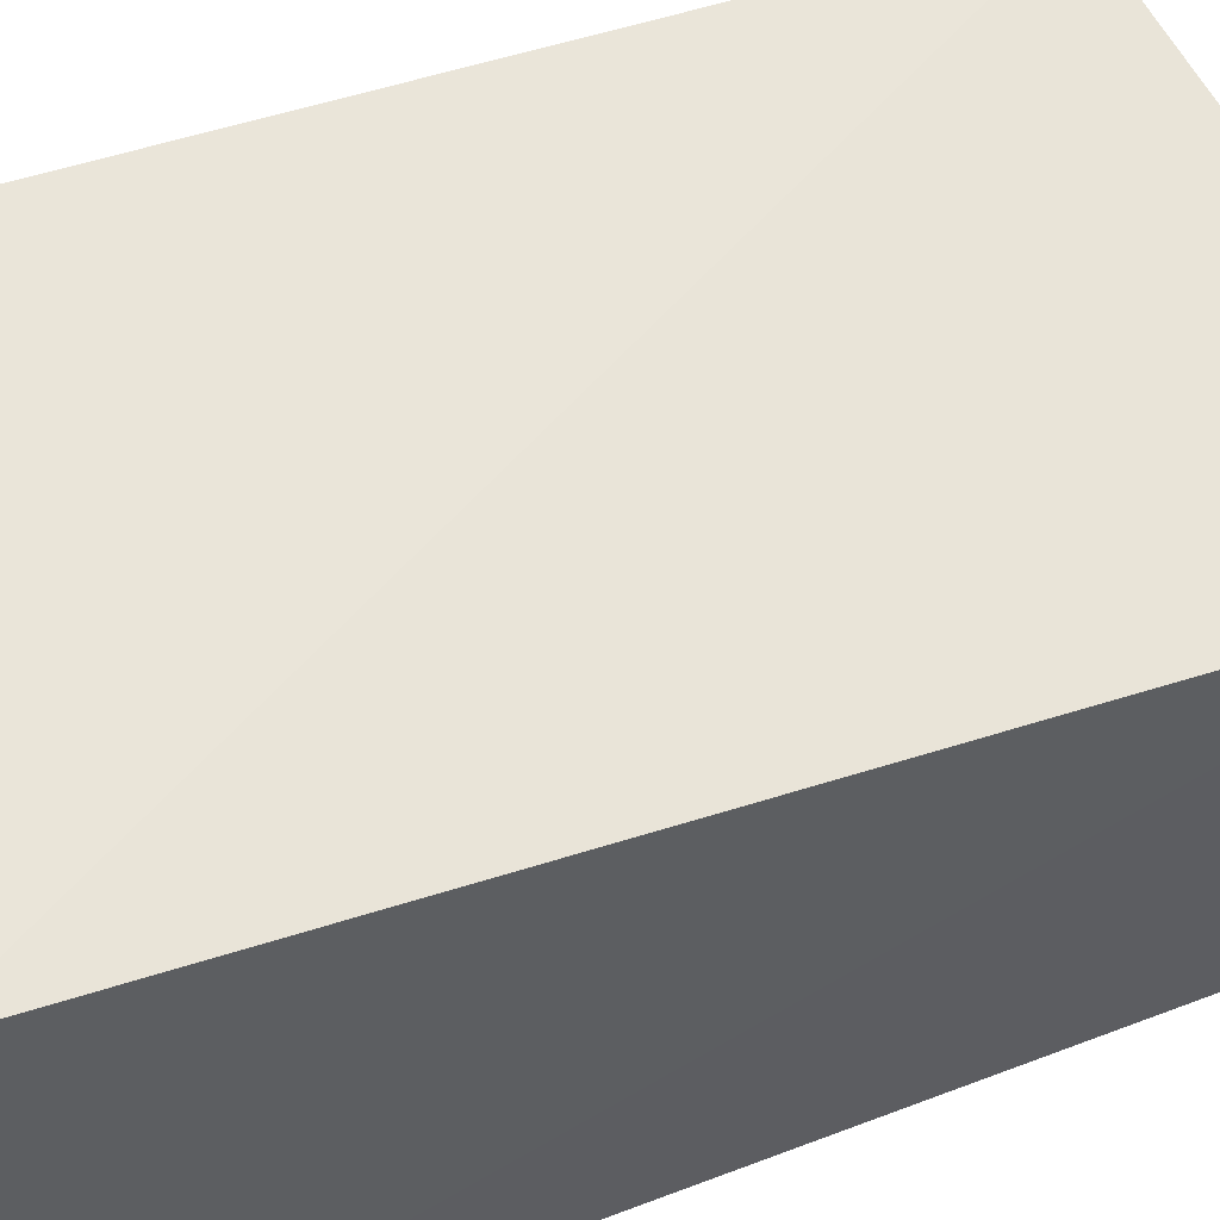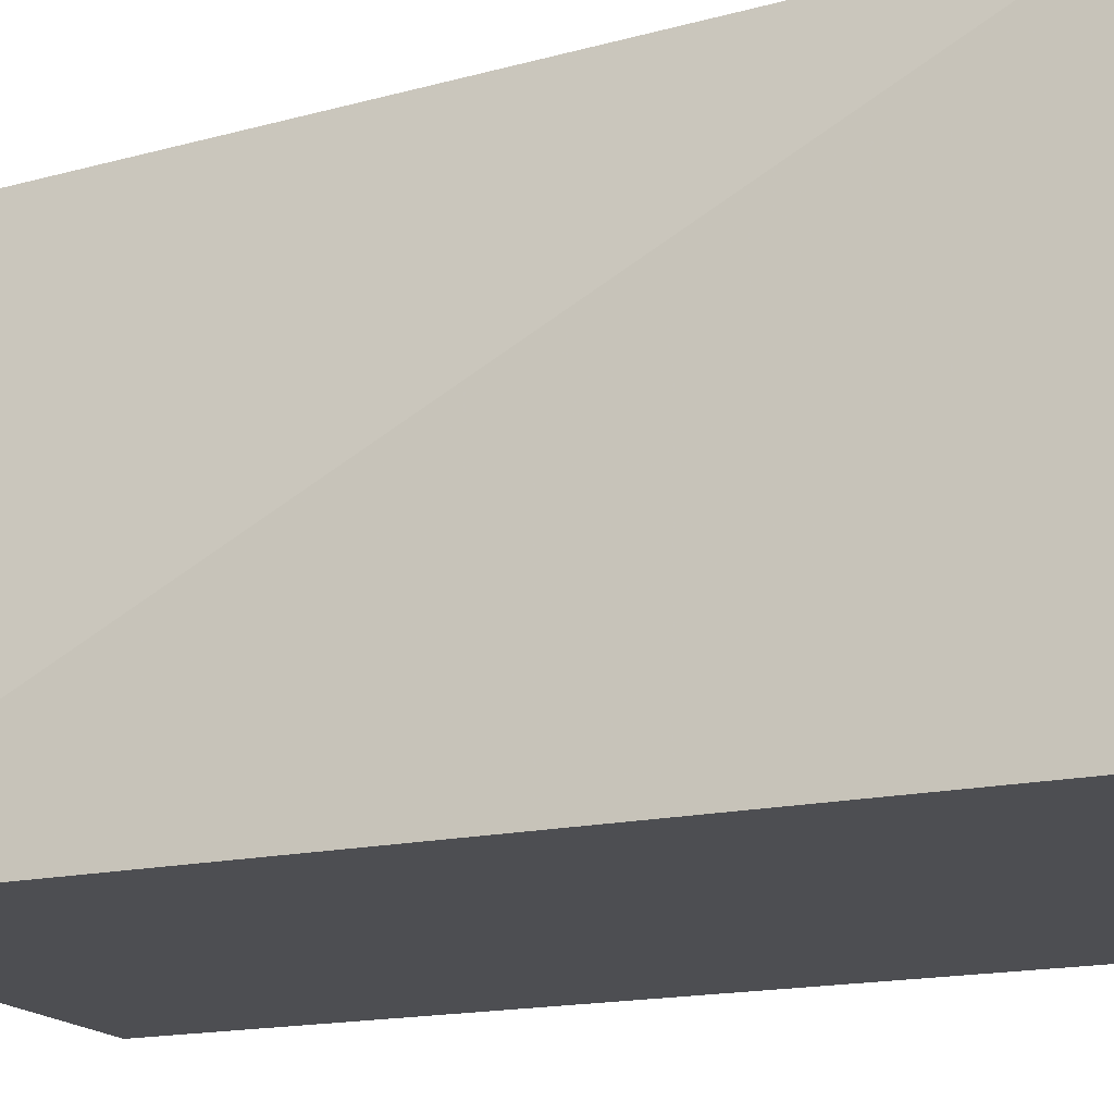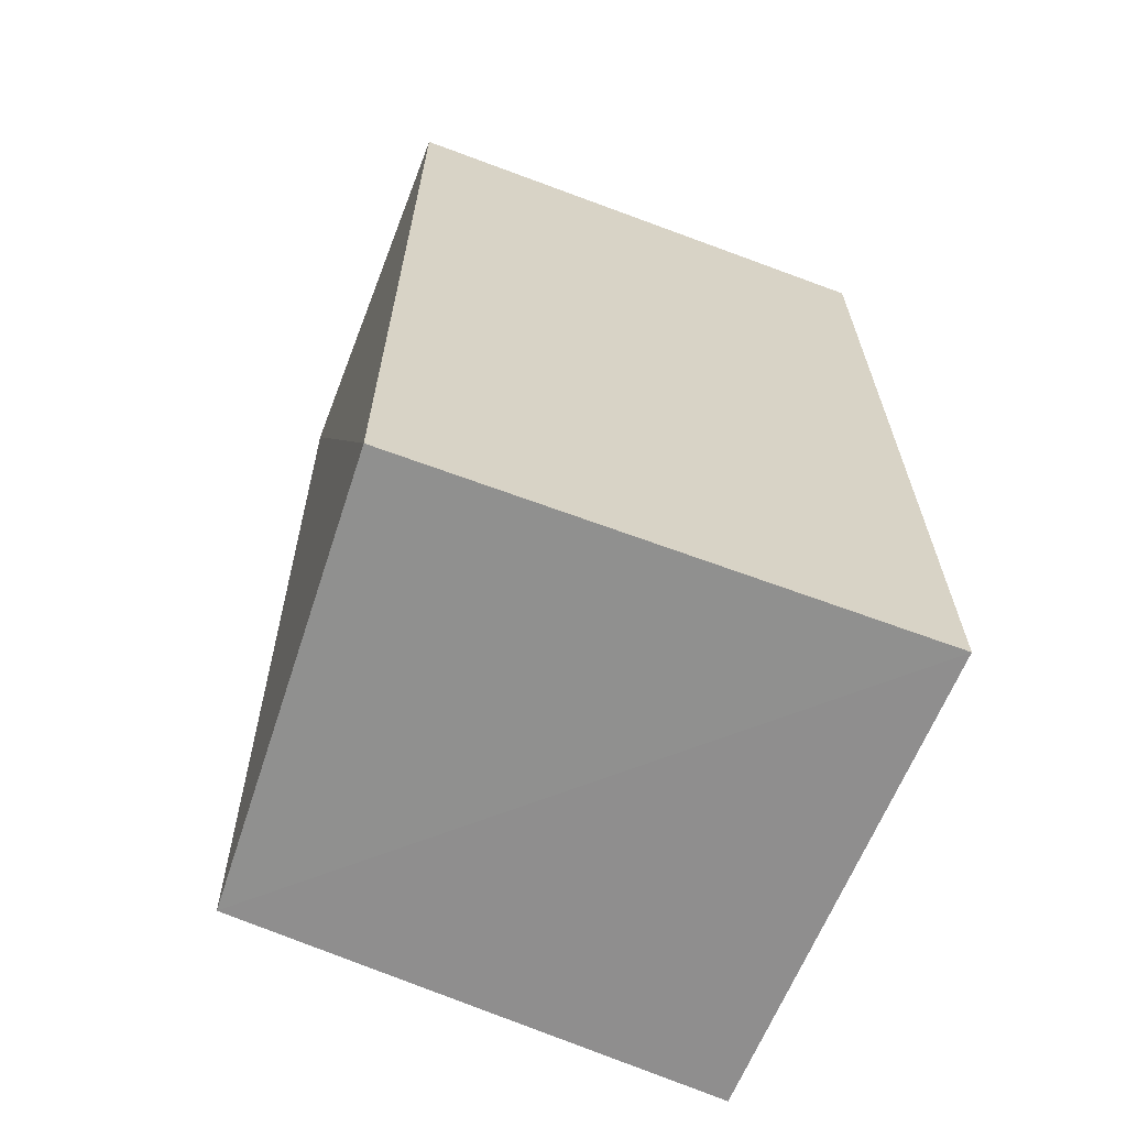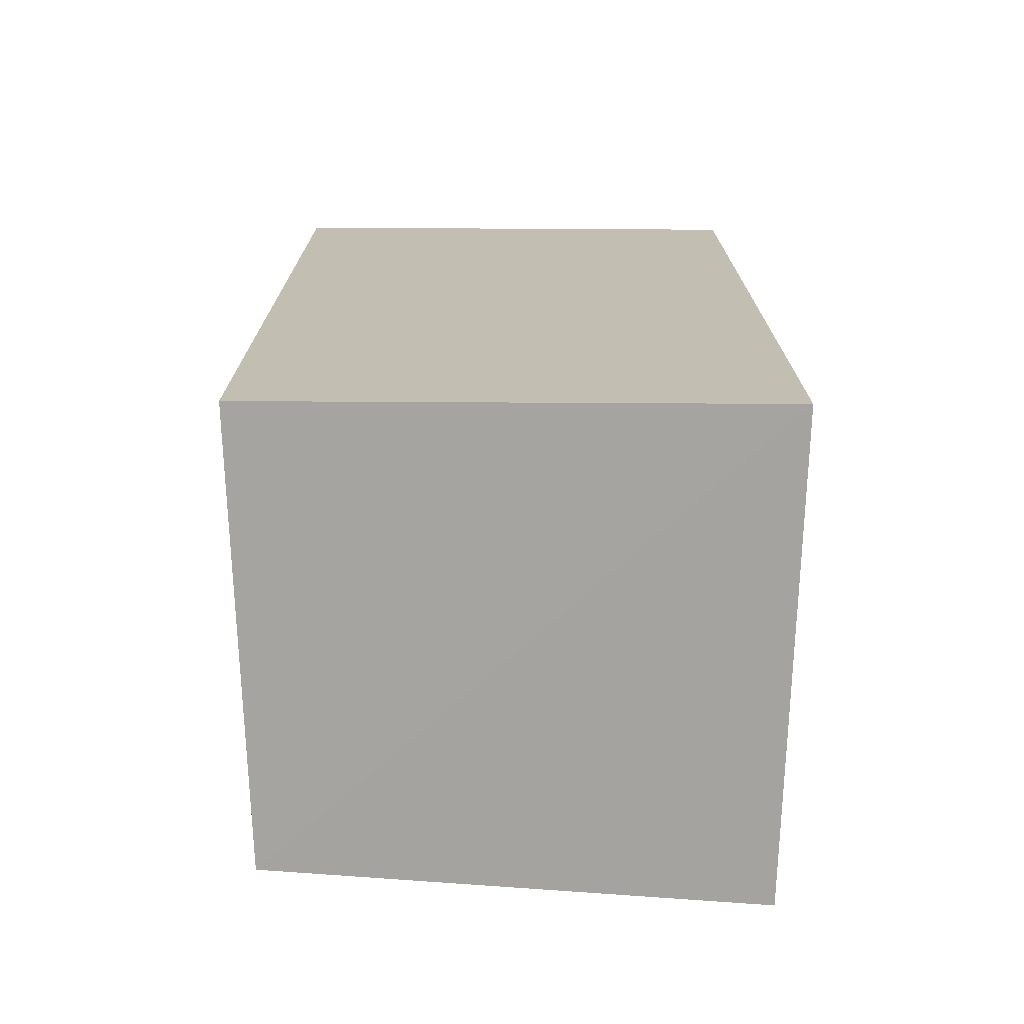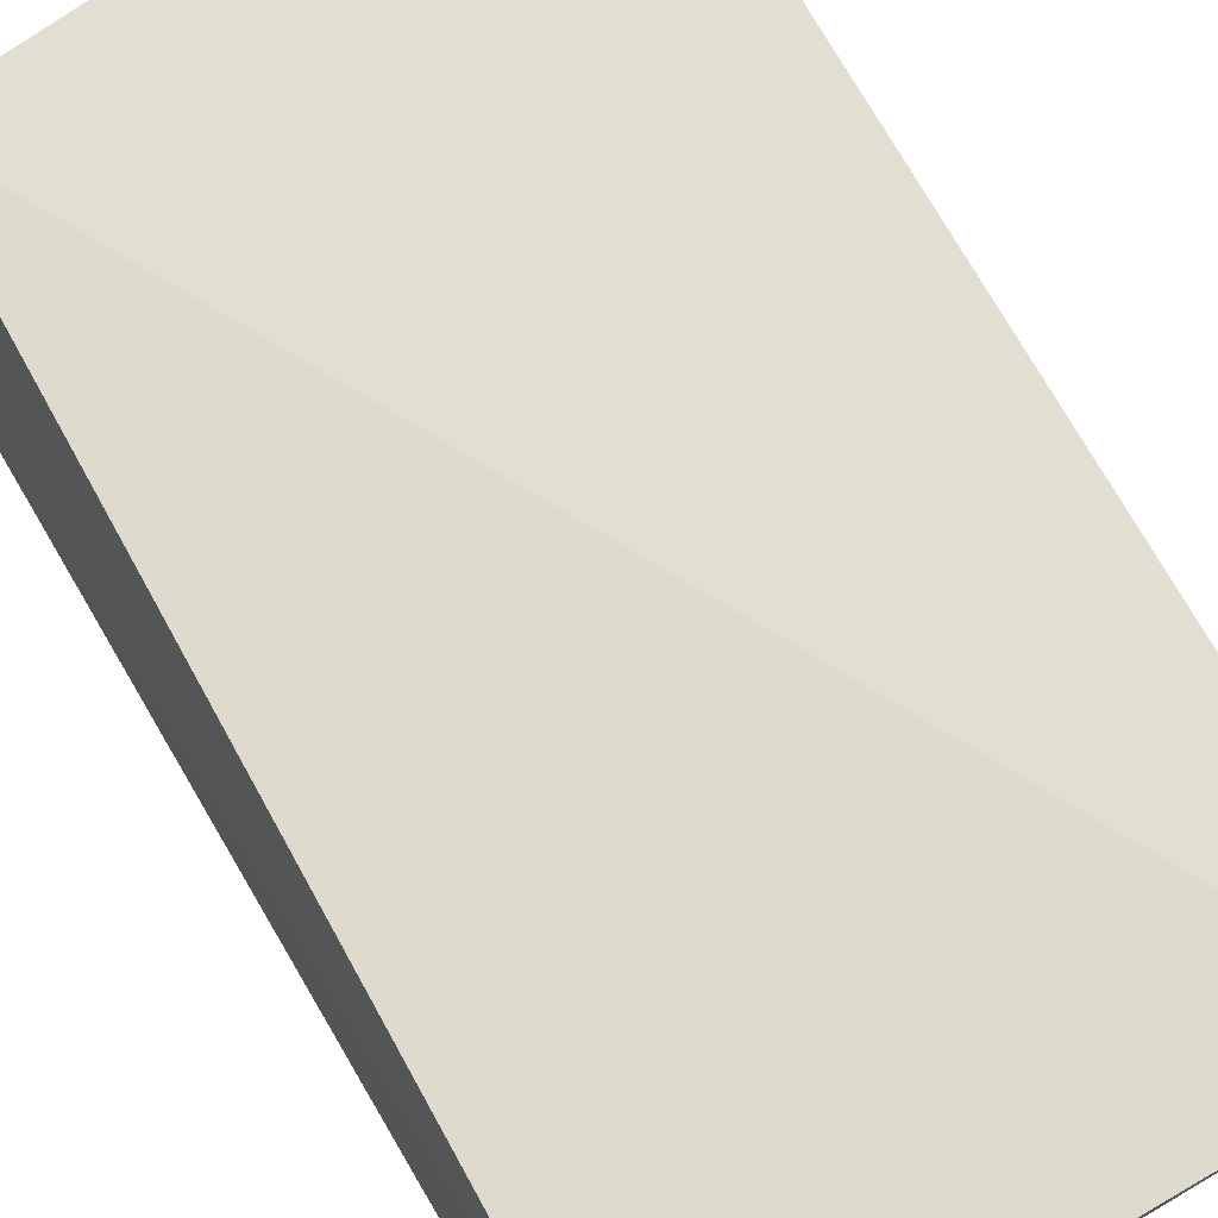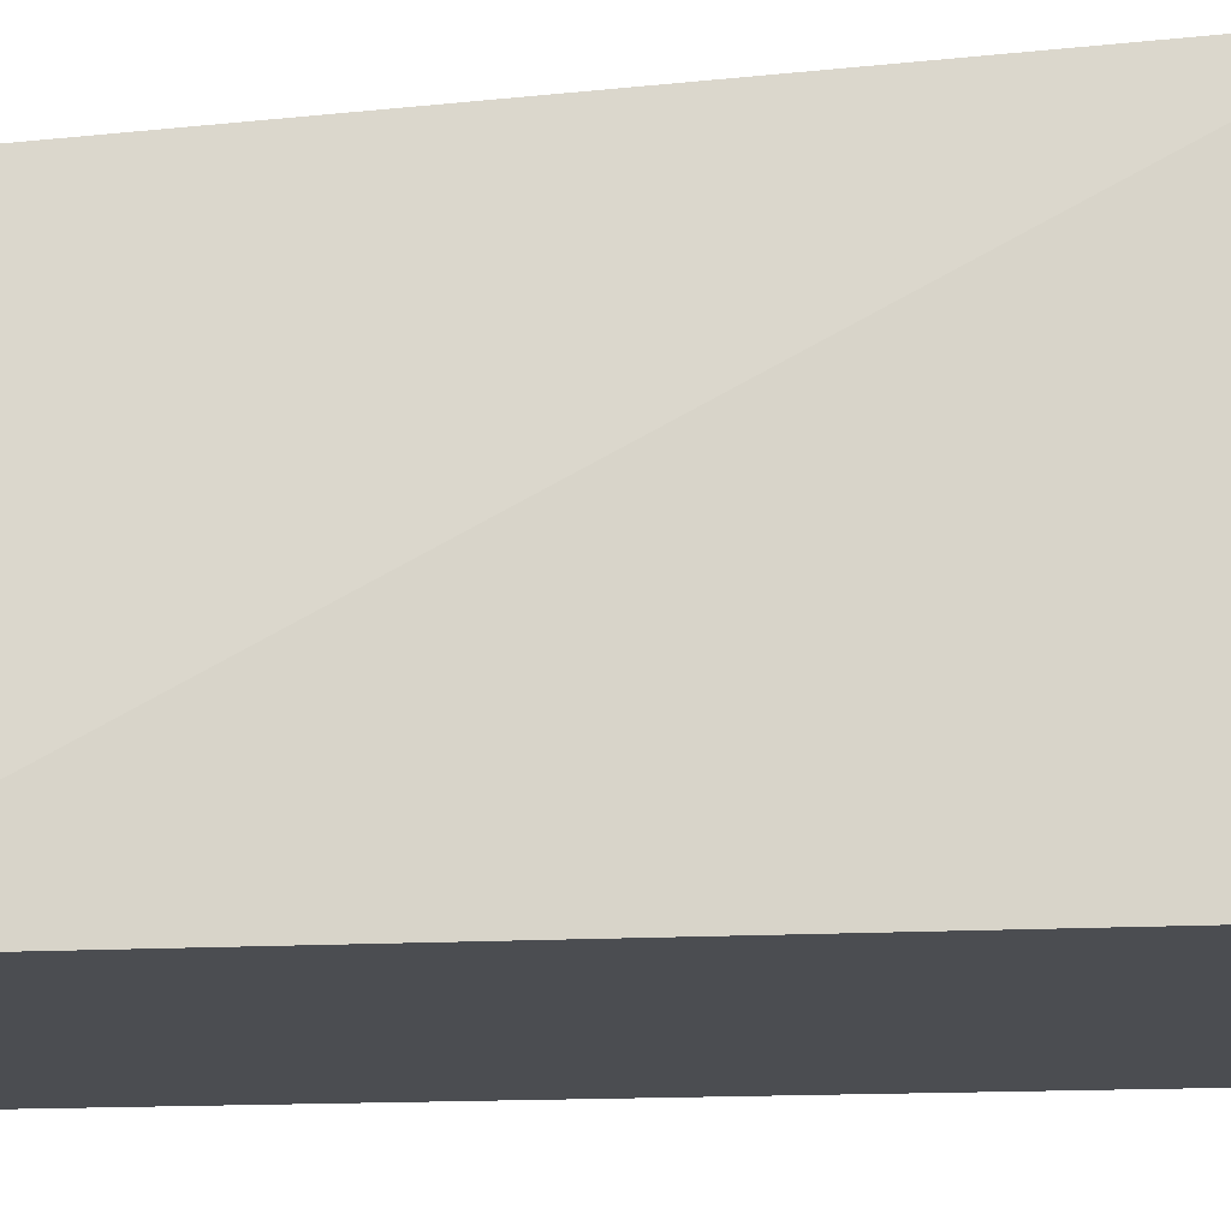
<metadata>
{"format":"obj","ext":"obj","renderer":"f3d","projection":"perspective","resolution":1024,"background":"white","views":[{"elev":56.2,"azim":68.2,"up":"+Z"},{"elev":-17.1,"azim":-66.2,"up":"+Z"},{"elev":-64.8,"azim":159.4,"up":"+Y"},{"elev":-72.6,"azim":179.7,"up":"+Y"},{"elev":75.5,"azim":-30.5,"up":"+Z"},{"elev":-15.9,"azim":-83.5,"up":"+Z"}]}
</metadata>
<code>
v 0.1392 -0.1624 0.1283
v 0.1439 -0.1608 0.00988
v 0.1452 0.08035 0.1126
v 0.01673 0.06224 0.1302
v 0.007576 -0.1608 0.00988
v 0.01091 -0.1615 0.138
v 0.007576 0.08165 0.00988
v 0.1439 0.08165 0.00988
f 1 2 3
f 1 3 4
f 5 2 1
f 6 5 1
f 6 1 4
f 7 2 5
f 7 4 3
f 7 6 4
f 7 5 6
f 8 7 3
f 8 3 2
f 8 2 7

</code>
